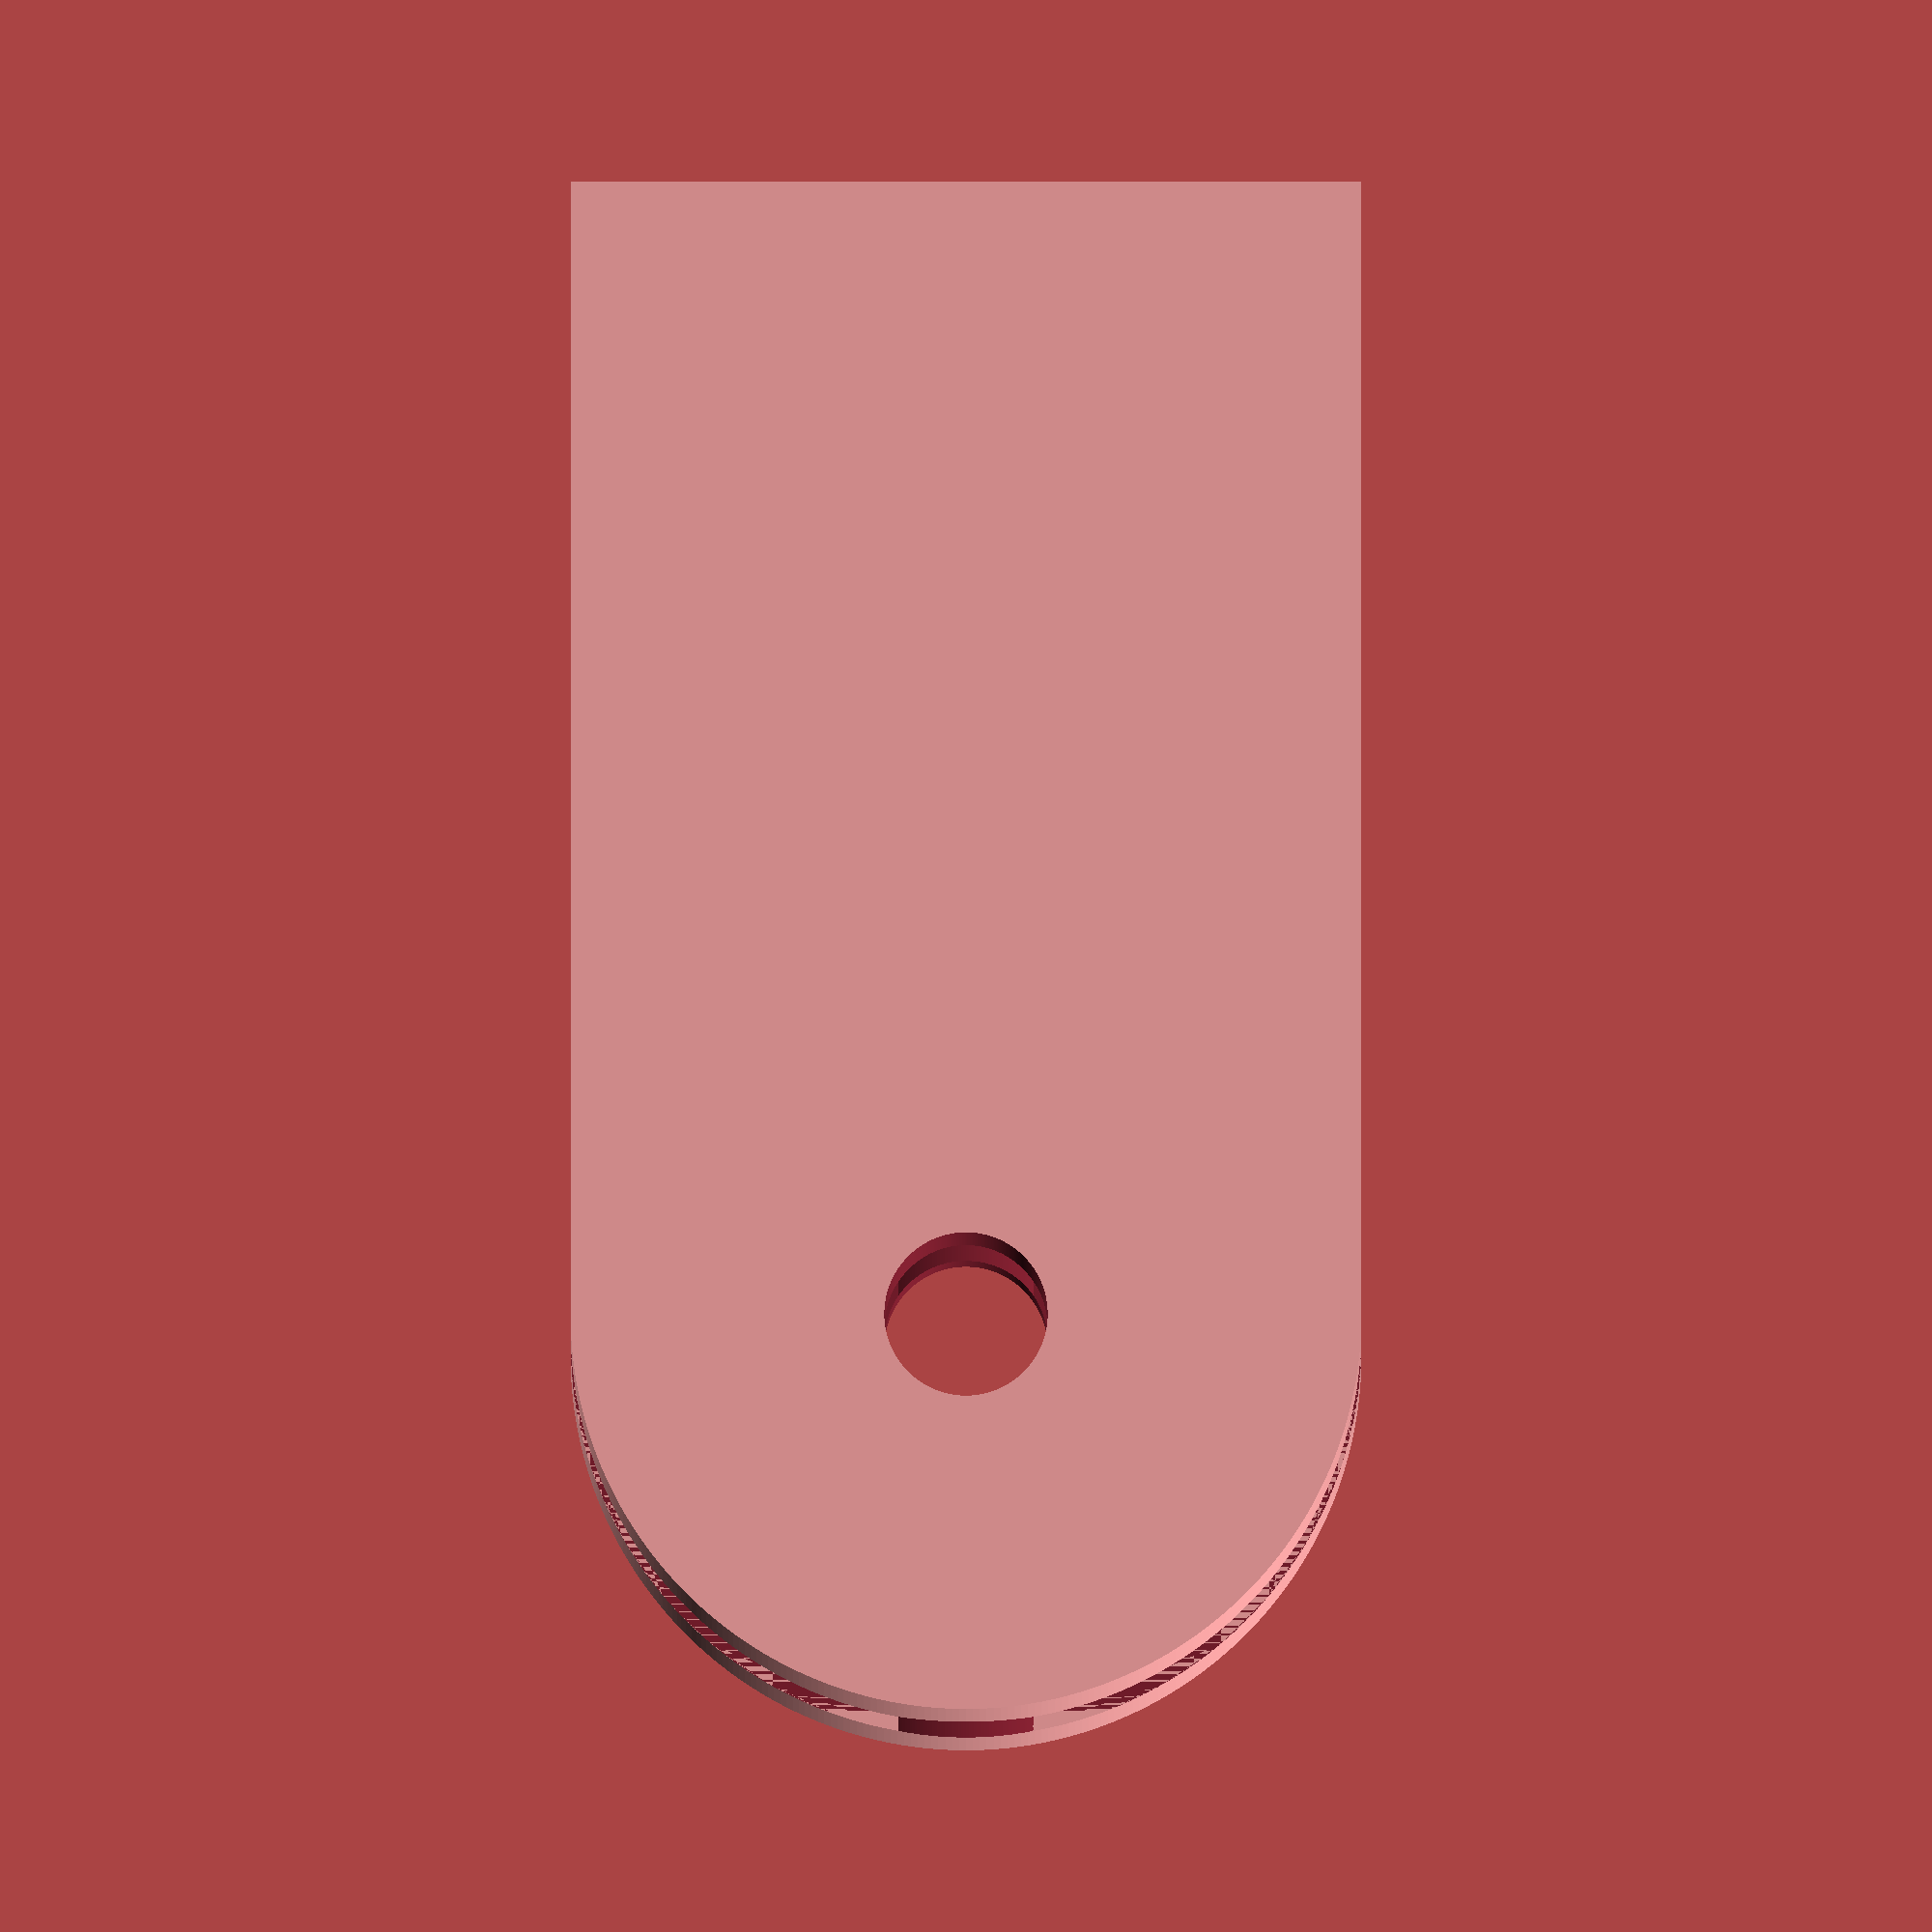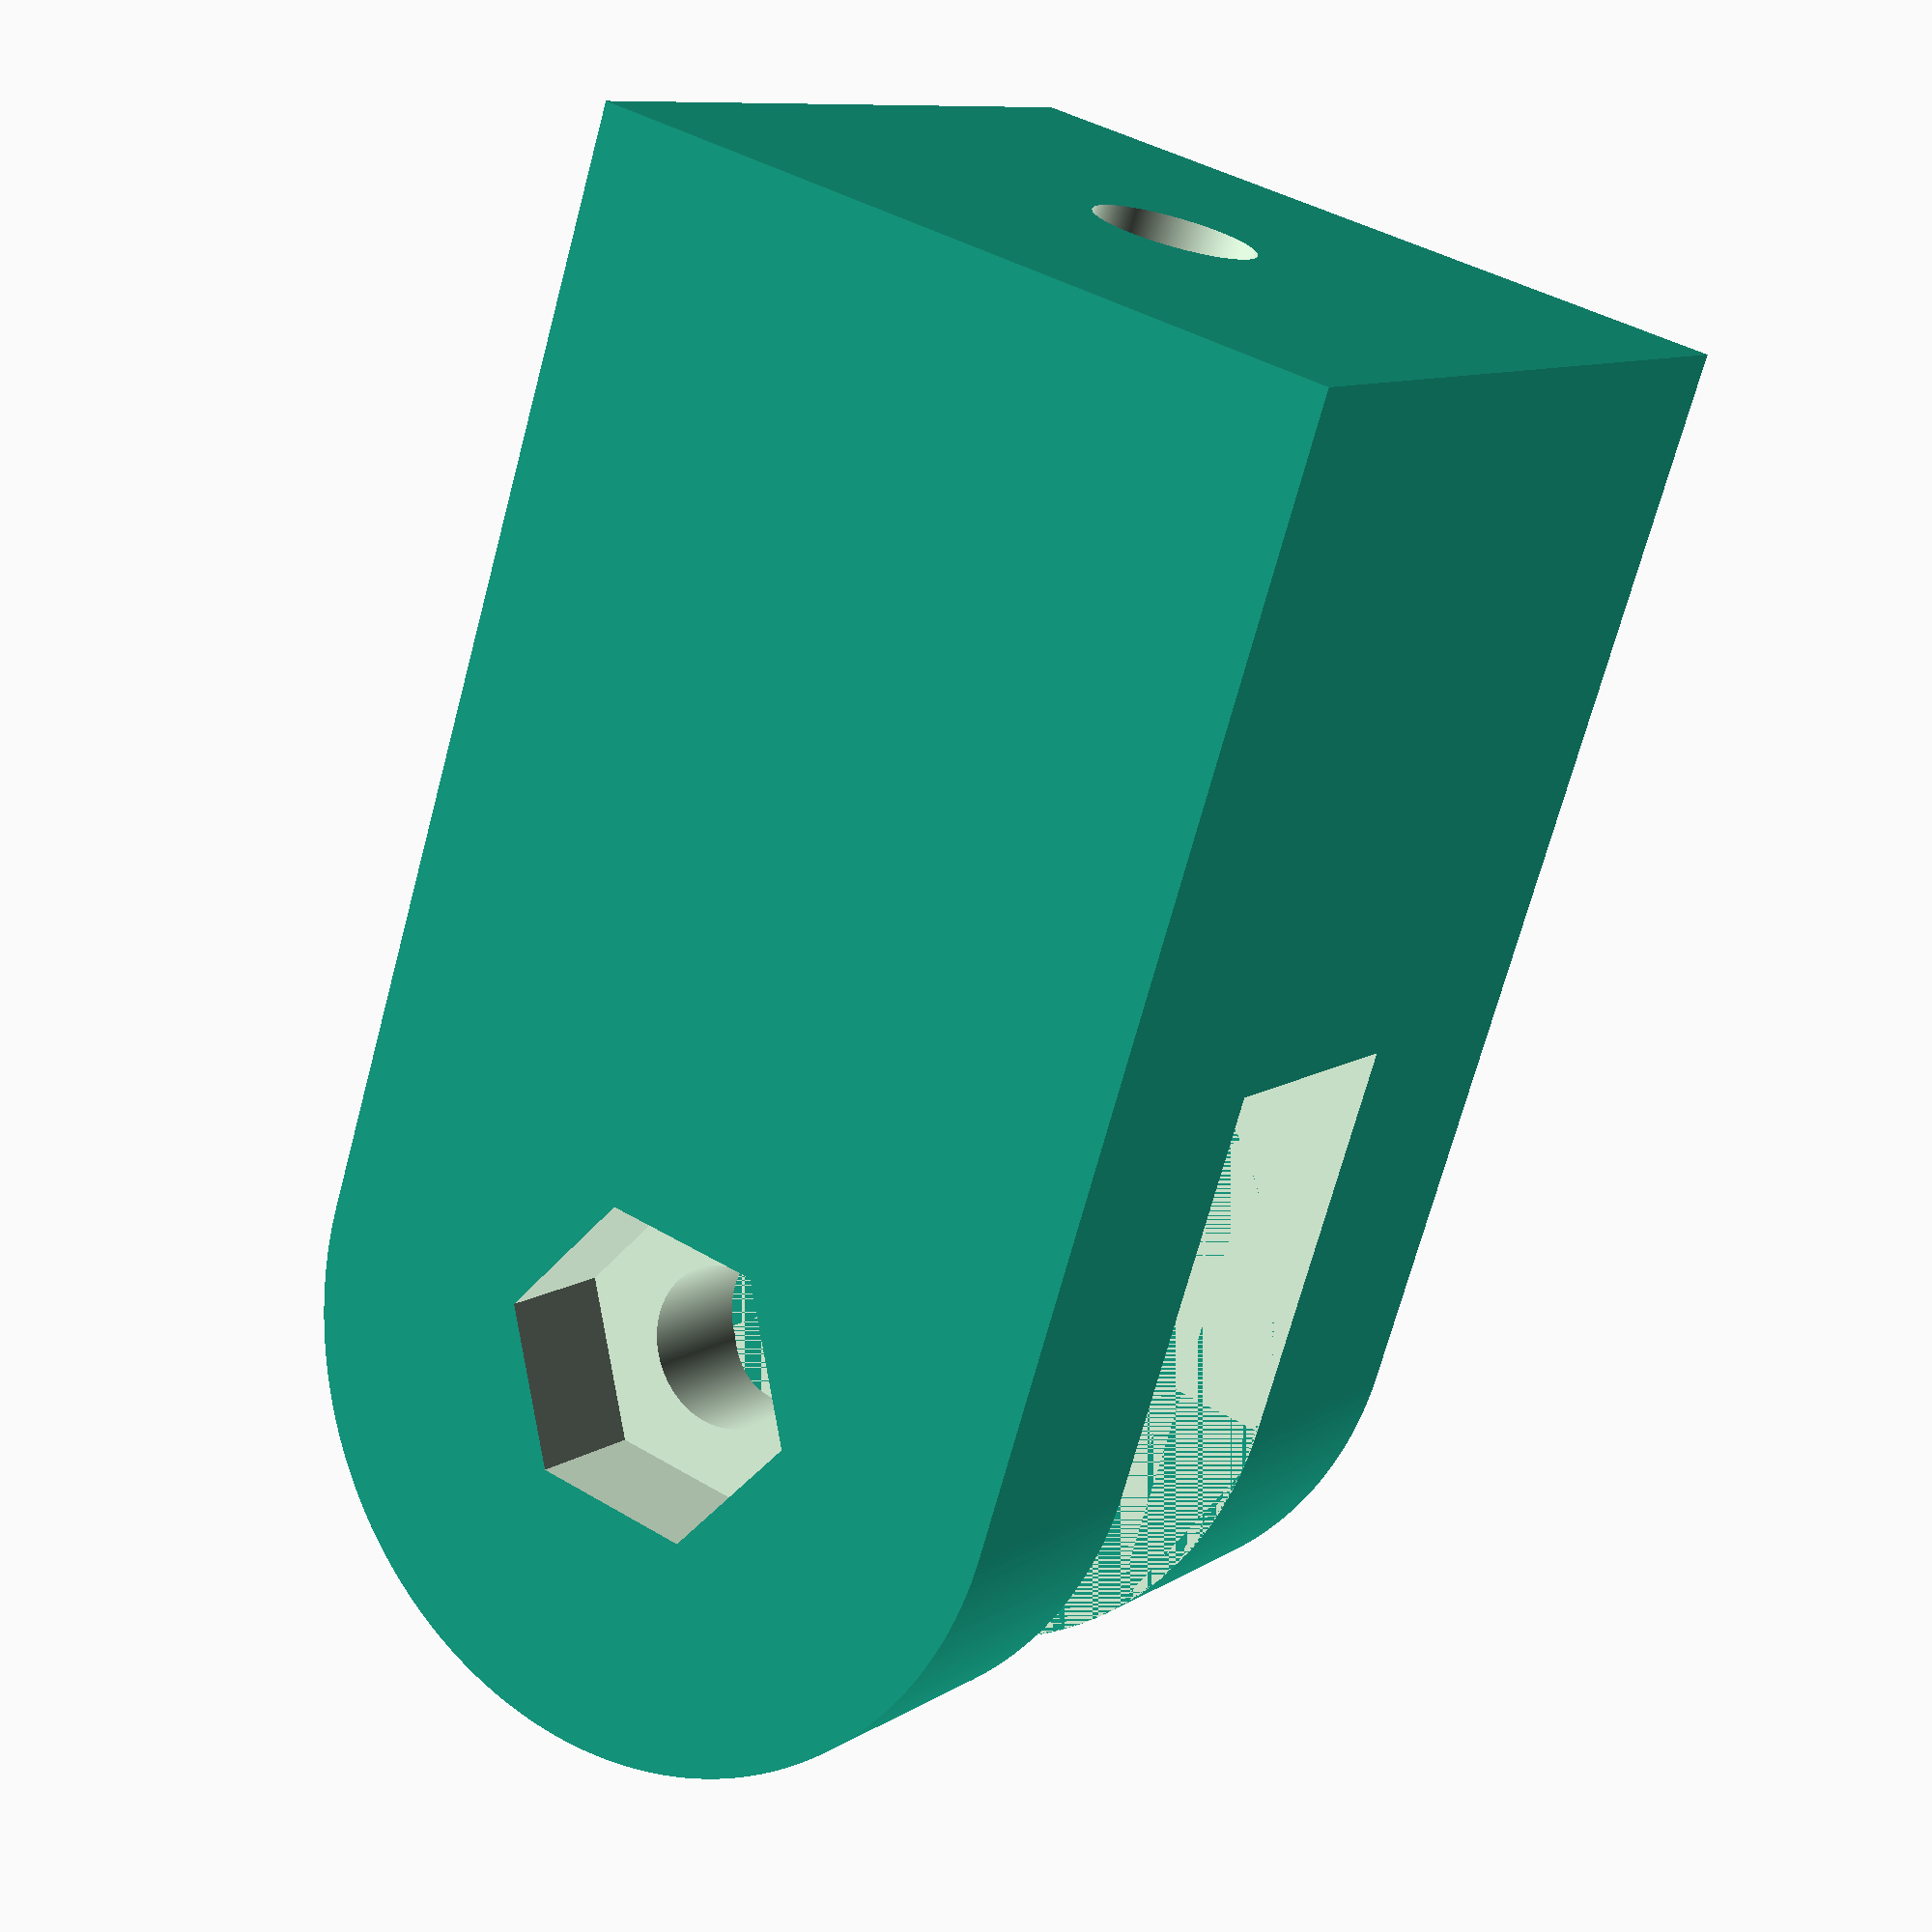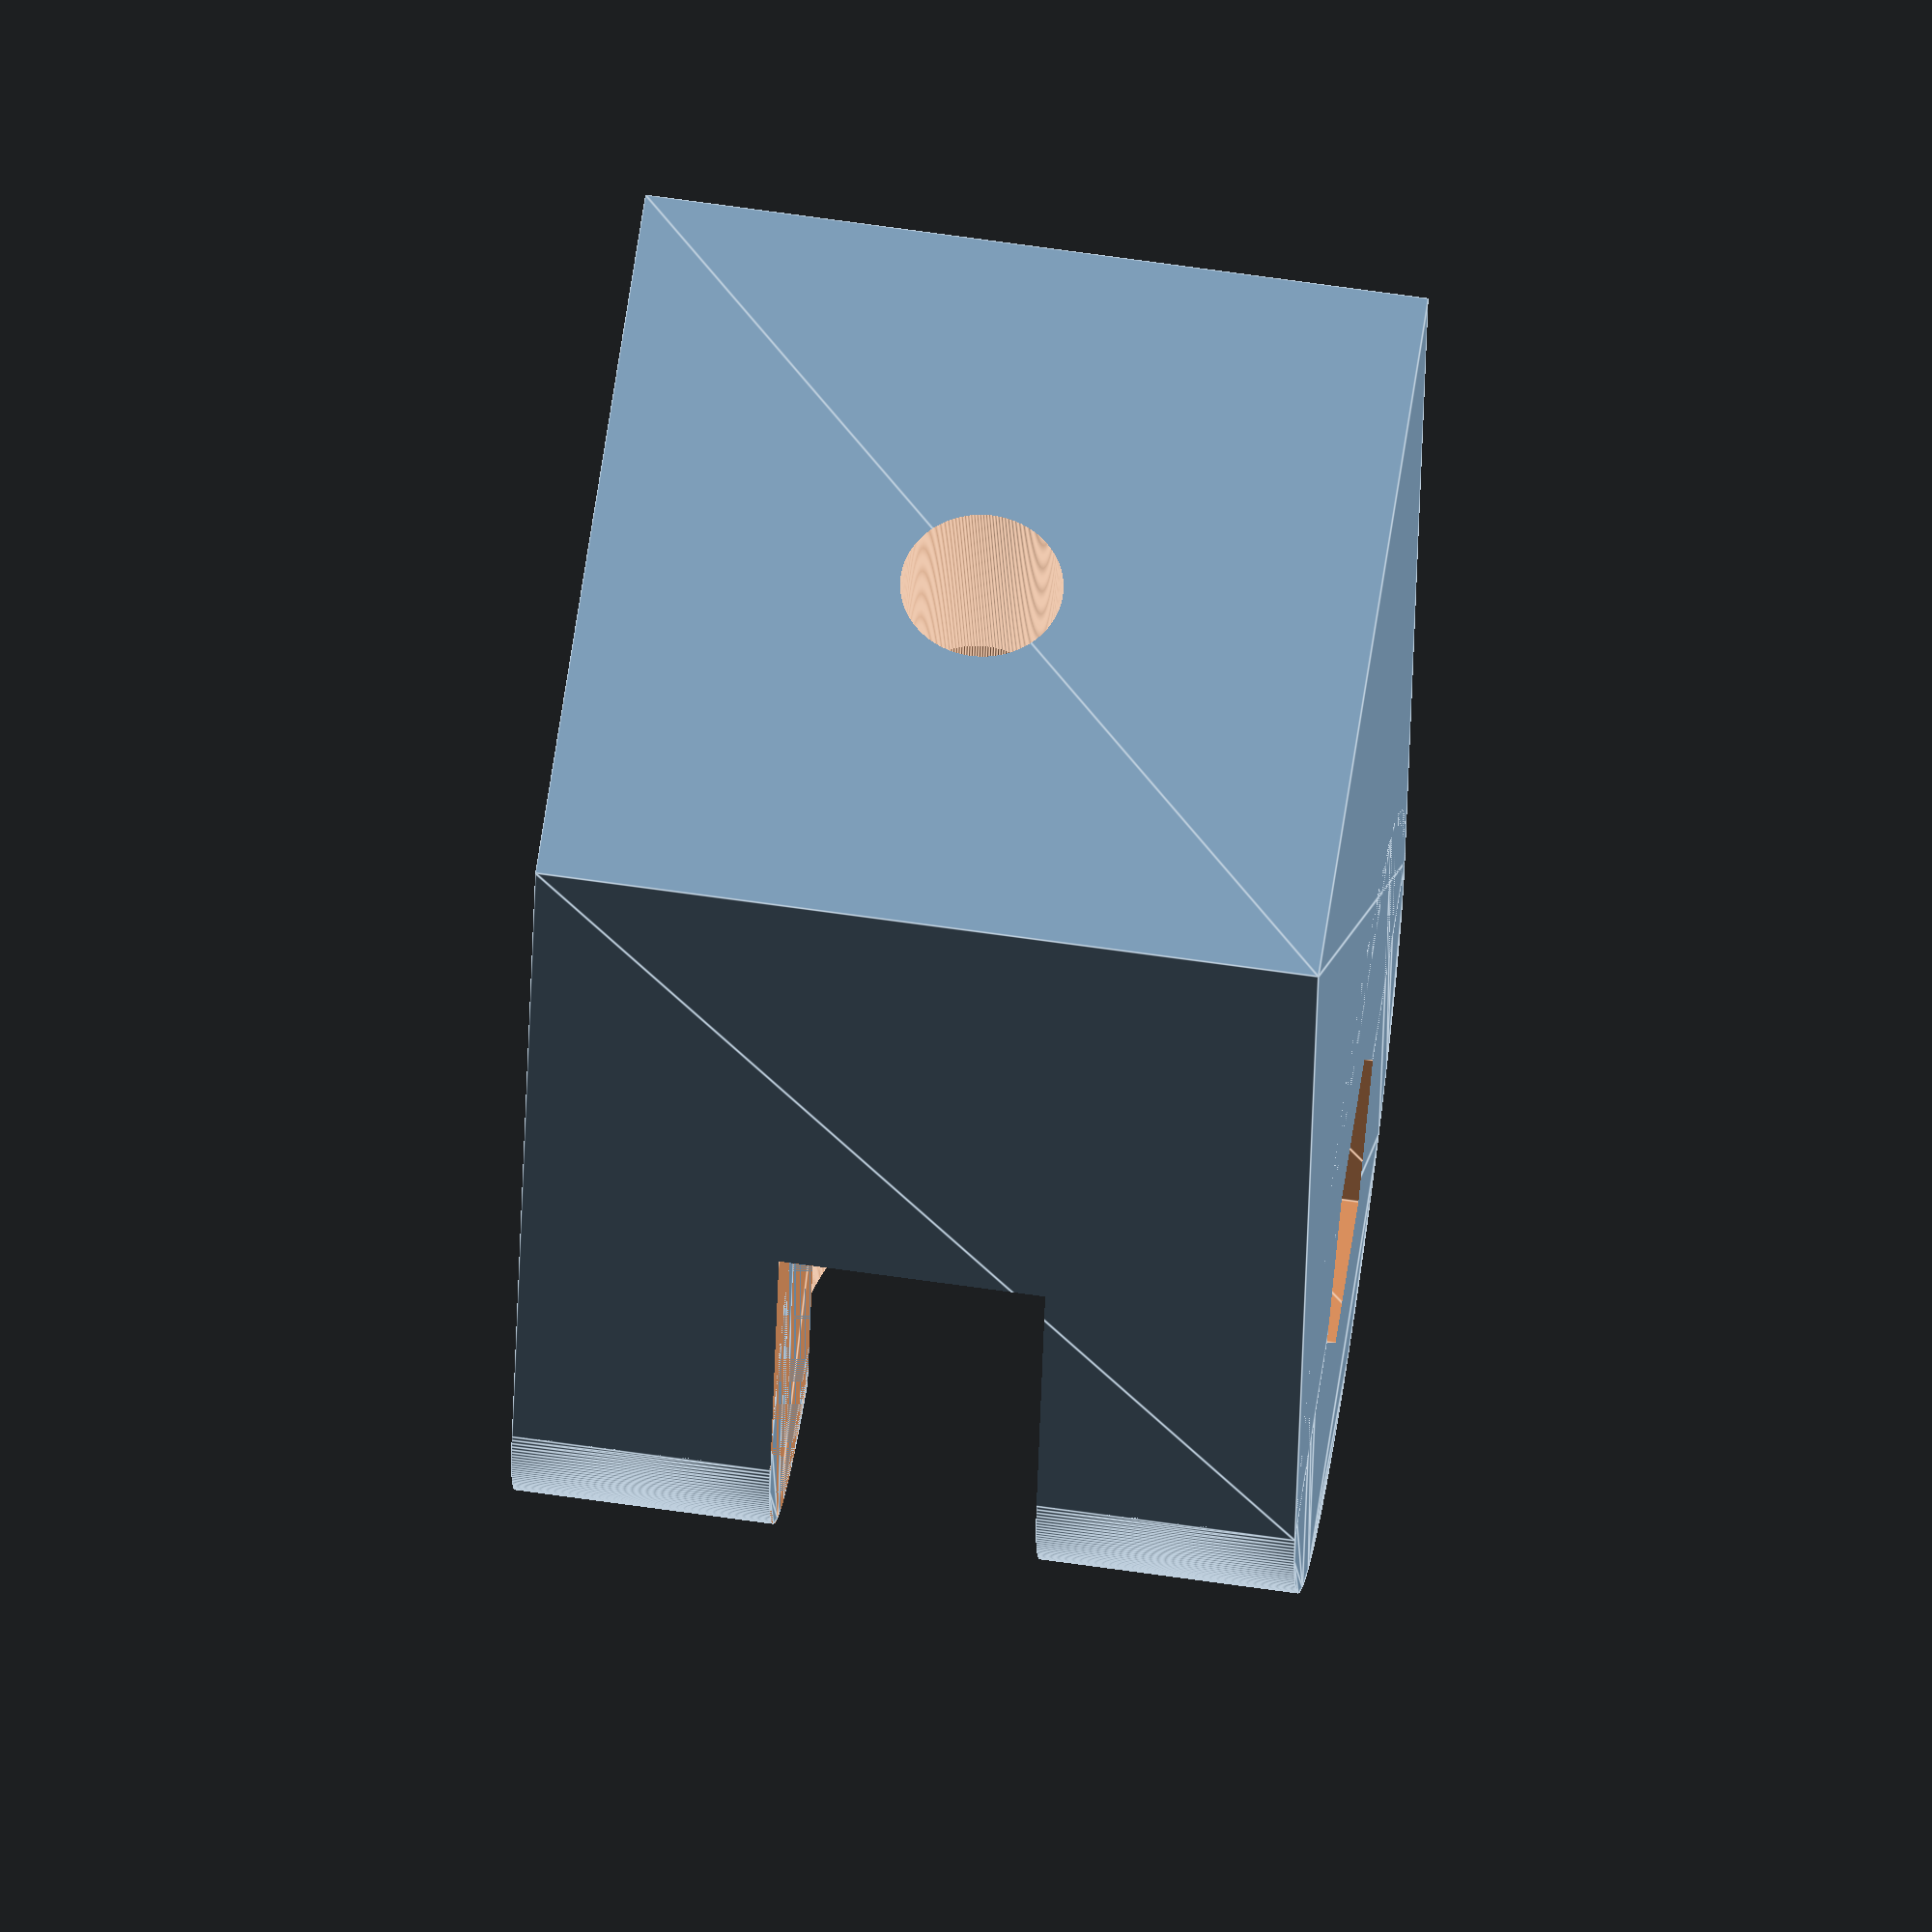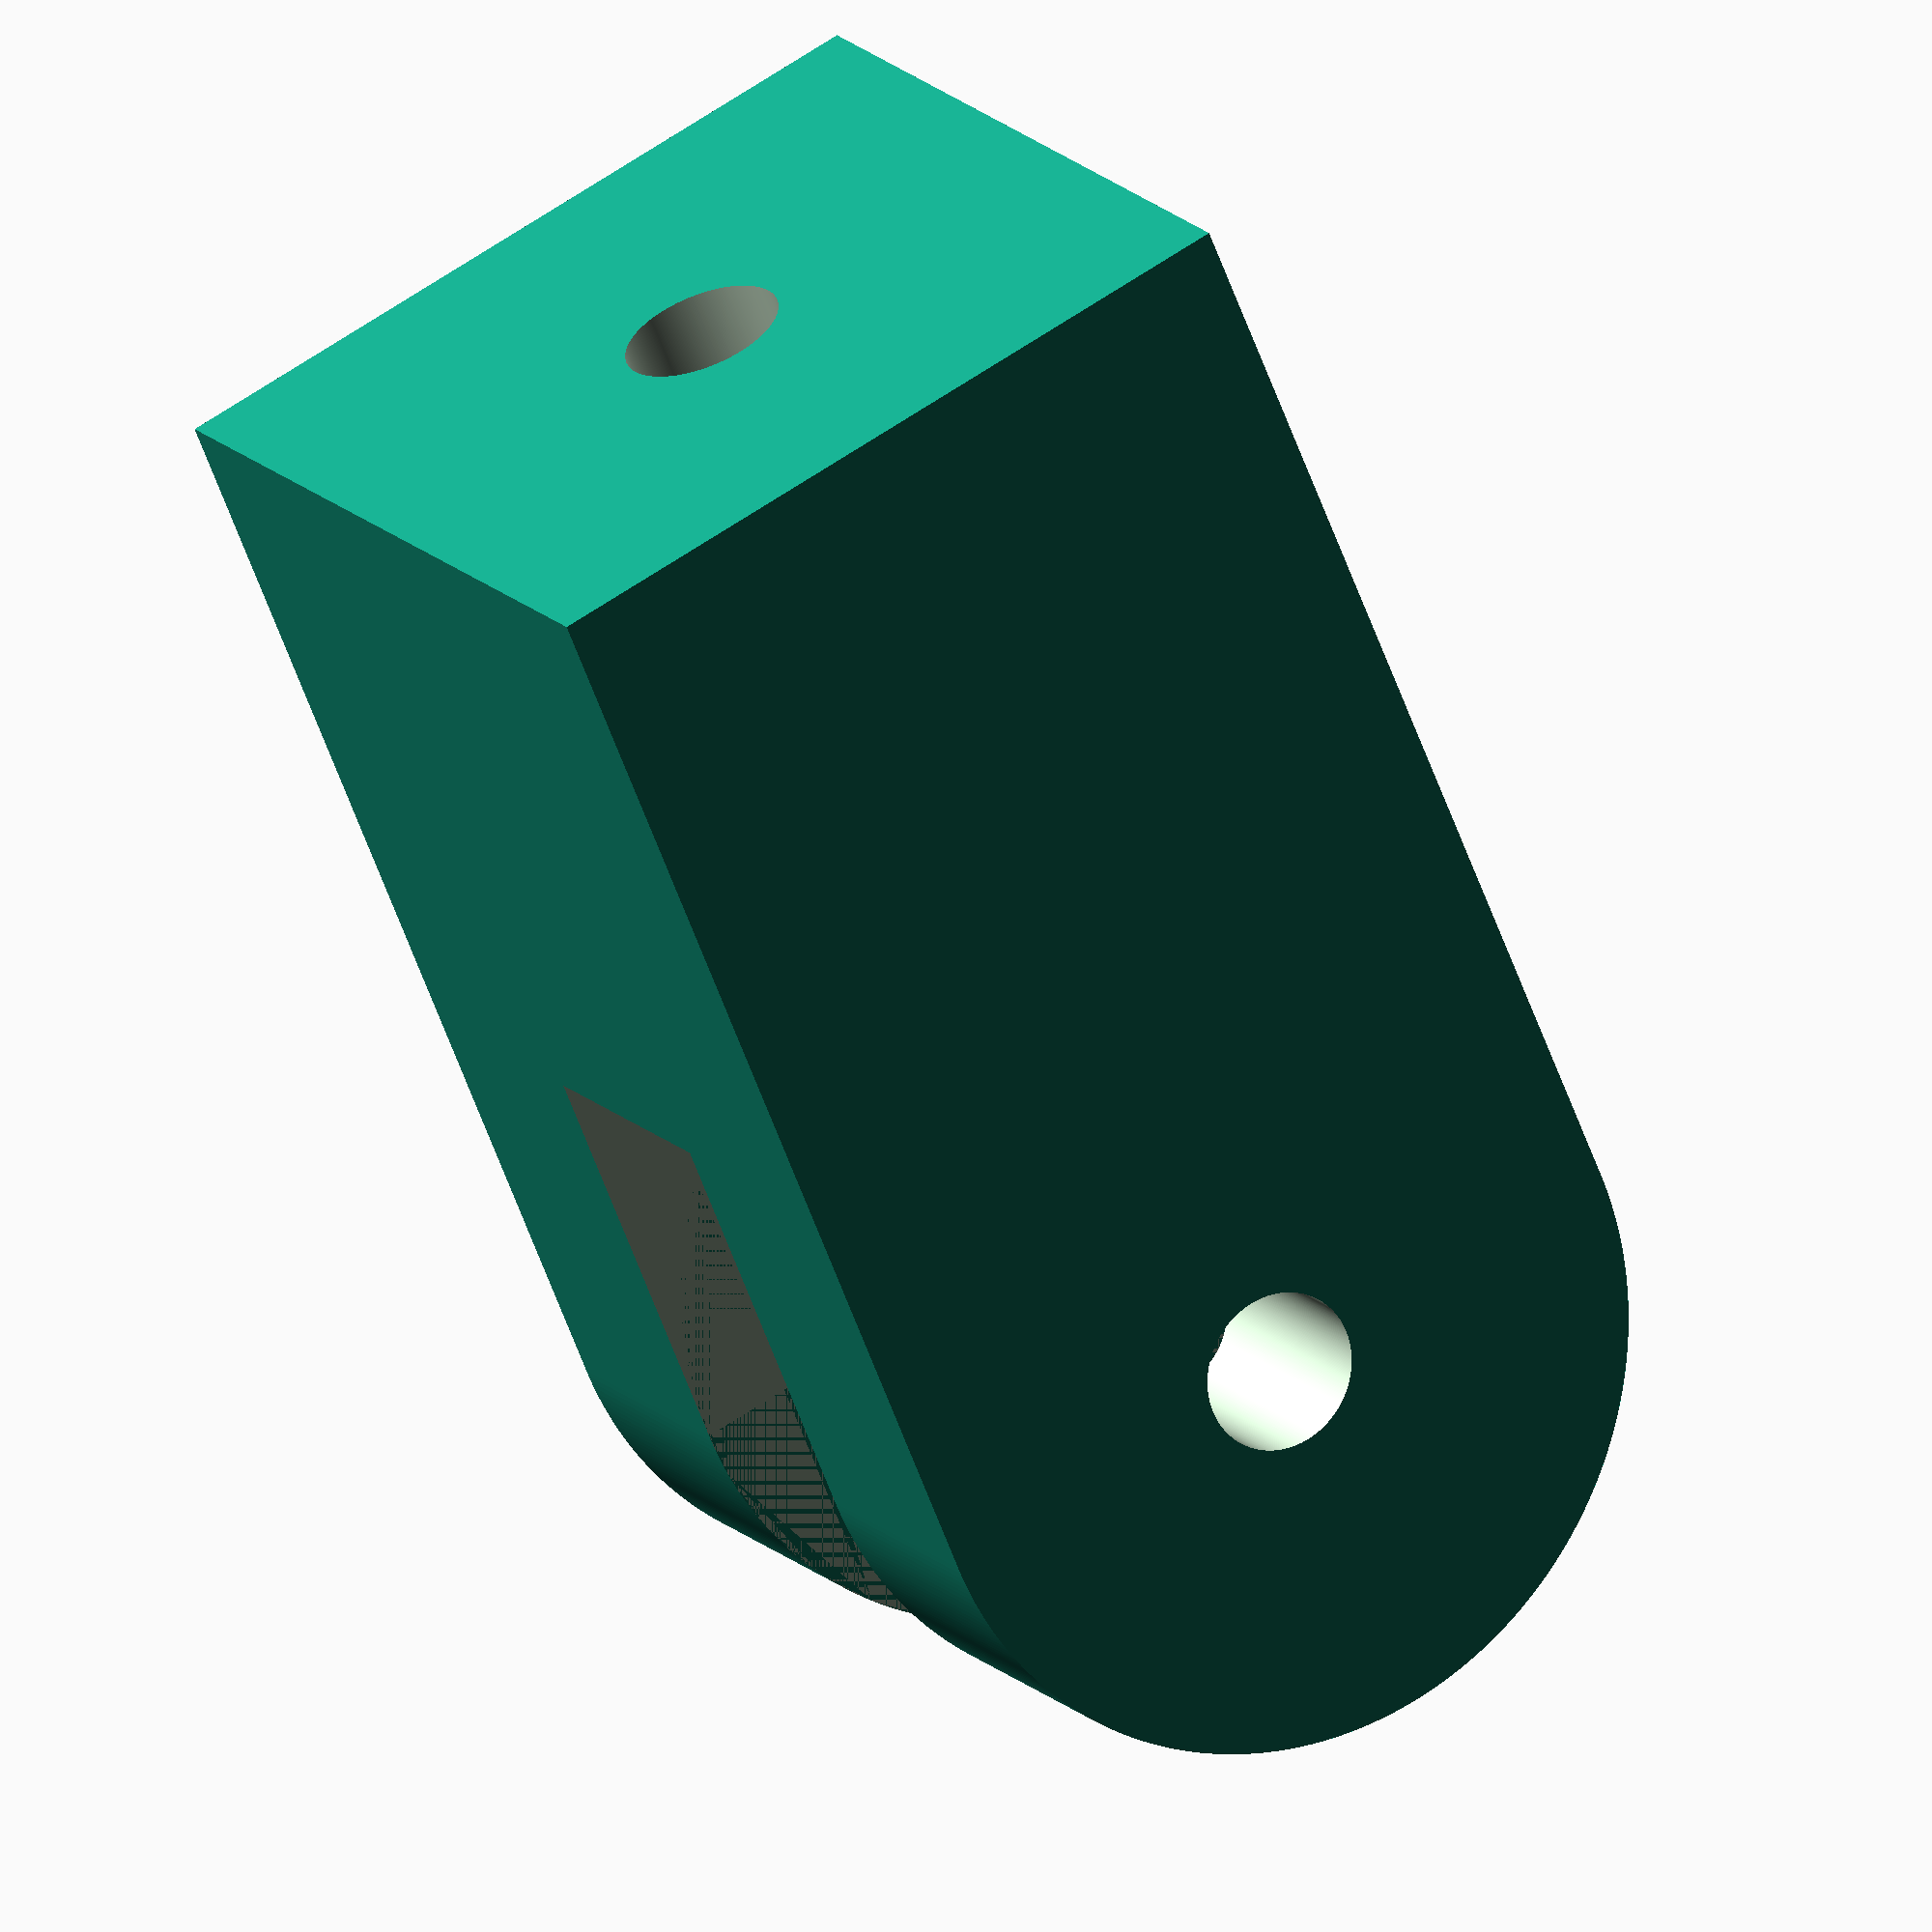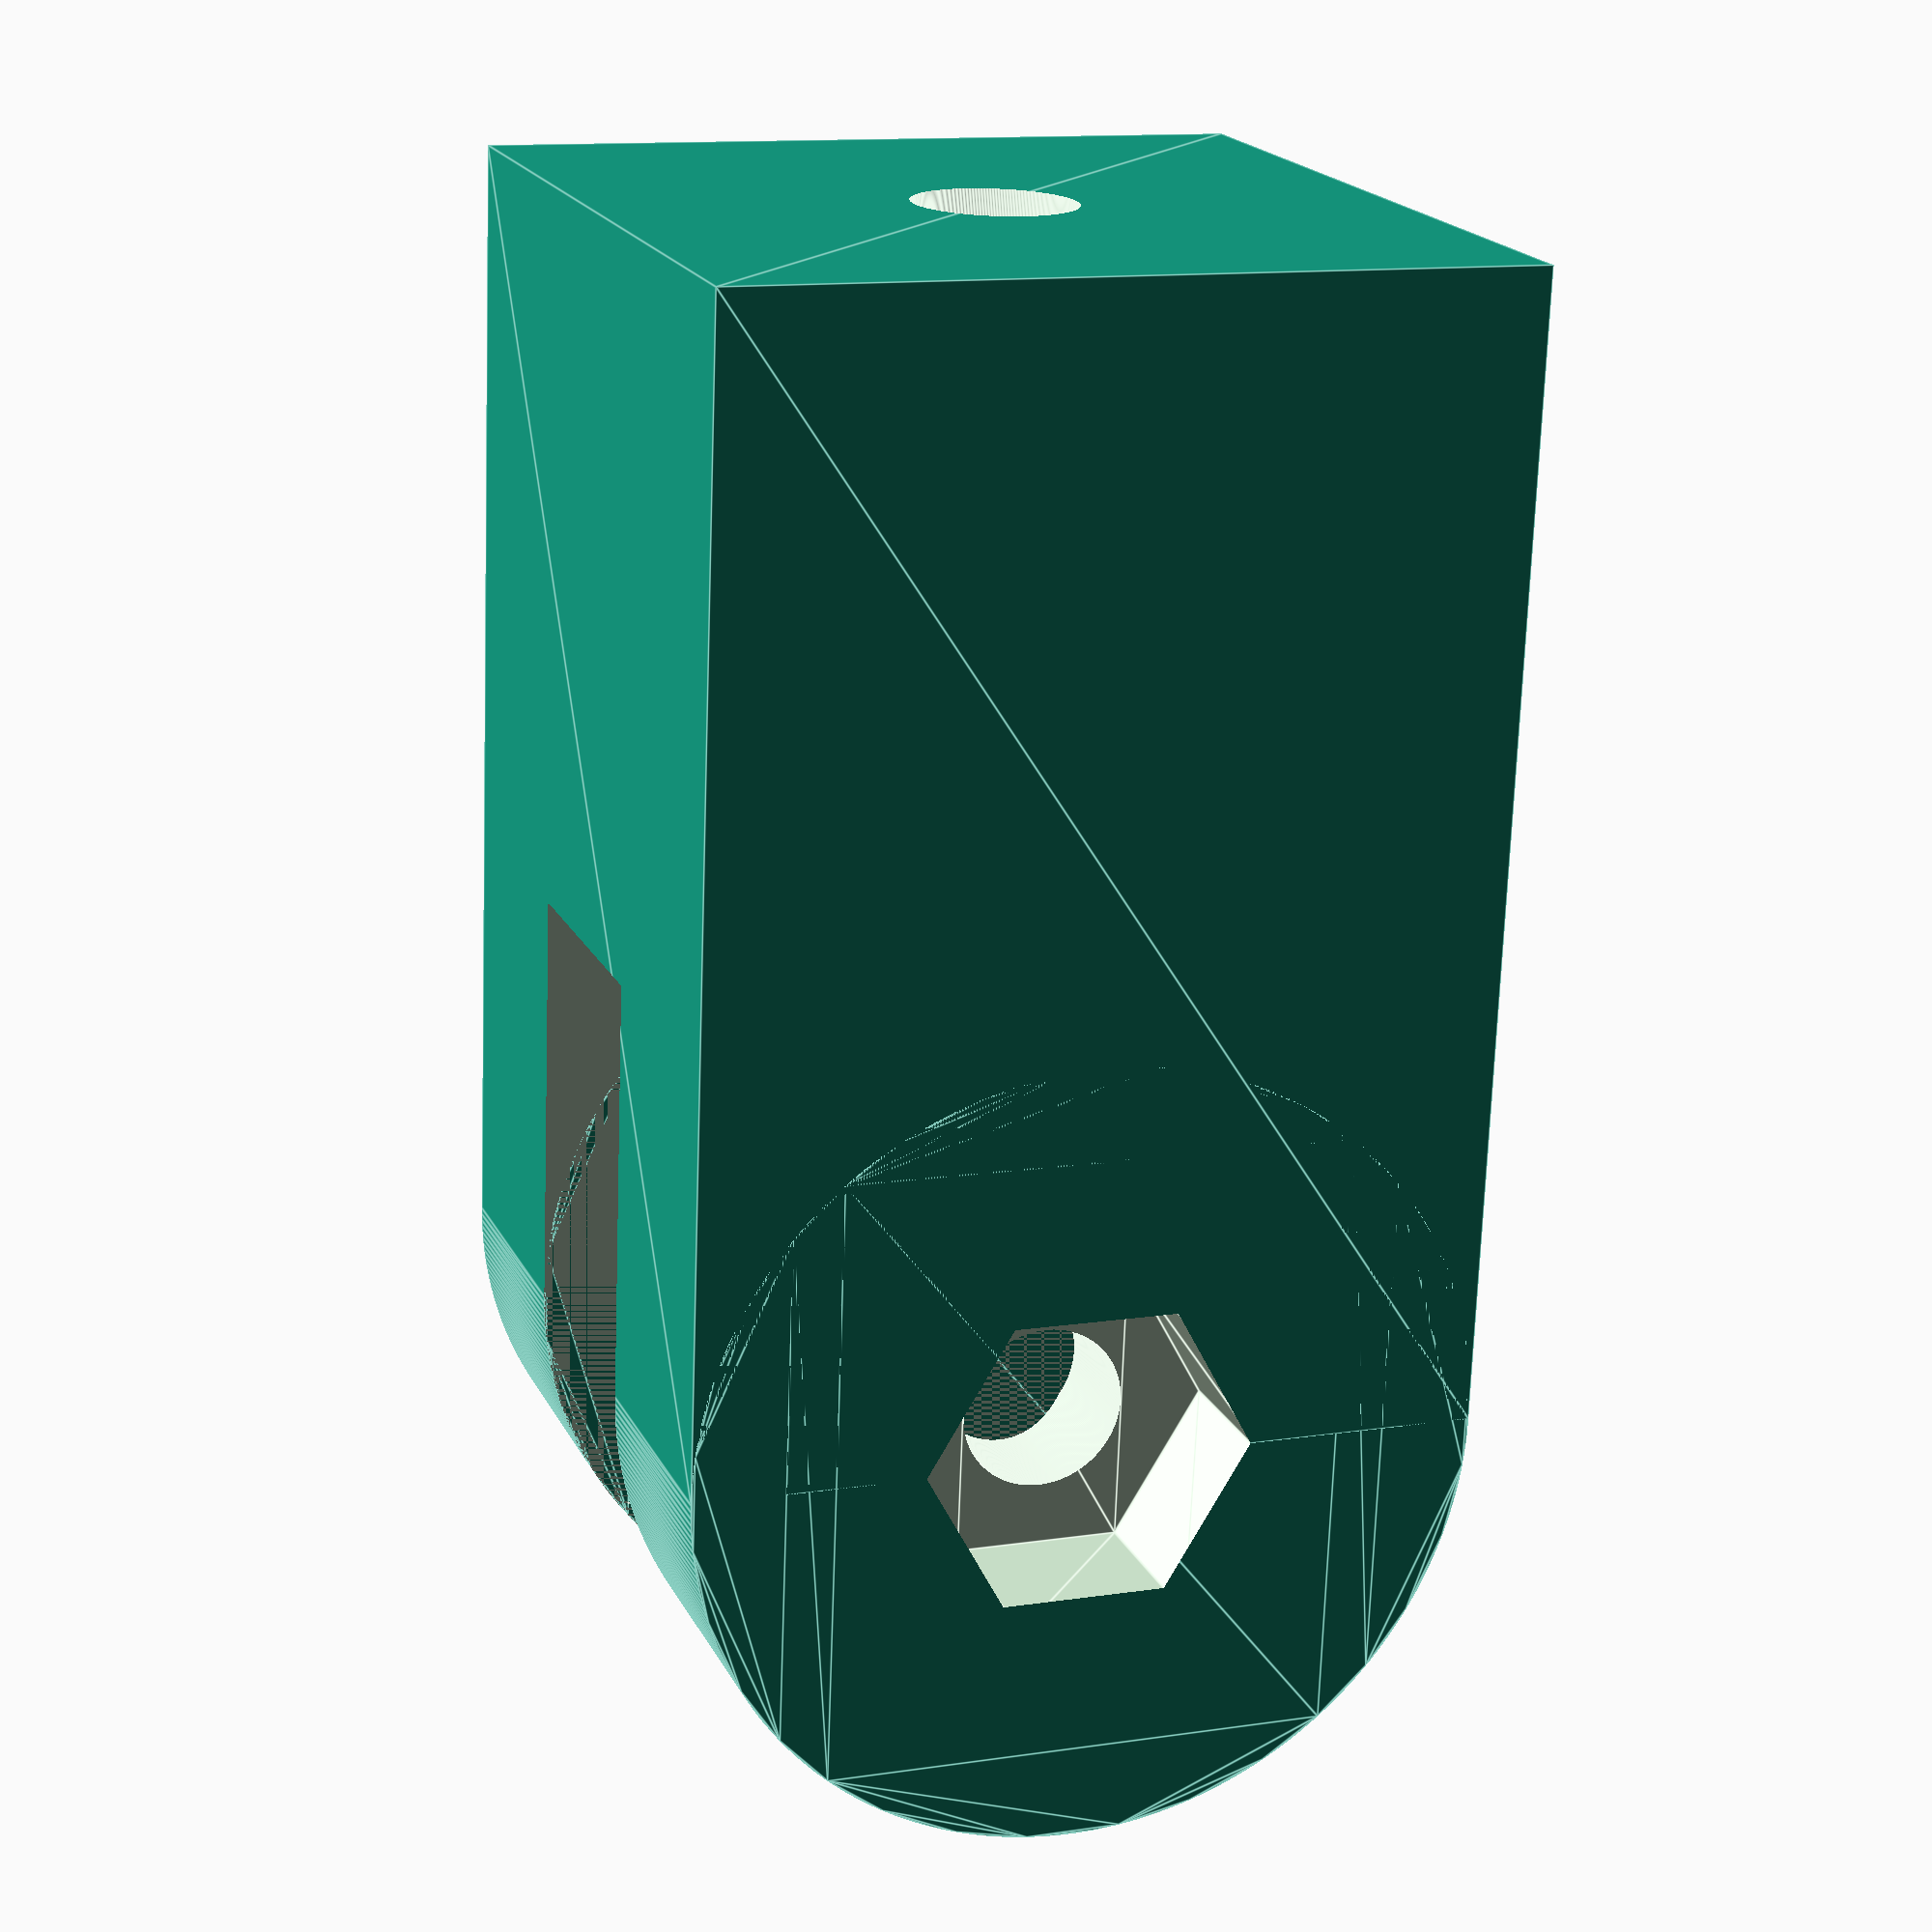
<openscad>
//Variables to define
//How long should the arm be? (Minimum length is 15 + FemaleSlotDepthAllowance + ScrewHeadDepth) (~29 with default settings)
ArmLength = 29;
//Ignorew this variable
MainBodyLength = ArmLength - 7.5; //From center of screwhole on each end
//How much wiggle room does the screw need? (0-1mm)
ScrewAllowance = .1;
//How much wiggle room does the nut need? (0-1mm)
NutAllowance = .25;
//Added depth to space on each side of male arm (0-1mm)
FemaleSlotDepthAllowance = .5;
//Increases spacing of female arms to allow male arm to more easily slide in. This is doubled, once on each side. (0-1mm)
FemaleSlotWidthAllowance = .05;
//Length of the screw's head from end to beginning of threads
ScrewHeadDepth = 5.6;
ScrewSize = 3; //[3:M3,4:M4,5:M5,6:M6]
NutSize = 6; //[6:M3,7.66:M4,8.79:M5,11.05:M6]

//Build
//arm one
 //LEFT
 difference() {
 translate([0,7.5,7.5])
 rotate(a=[0,90,0])
 linear_extrude(height = 5 - FemaleSlotWidthAllowance)
 circle(d=15,$fn=360, center = true);
//Screw Hole (Left)
 translate([-1,7.5,7.5])
 rotate(a=[0,90,0])
 linear_extrude(height = 7)
 circle(d=ScrewSize + ScrewAllowance,$fn=360, center = true); 
//Screw Head Slot (Rotate)
 translate([7.5,15 + FemaleSlotDepthAllowance,7.5])
 rotate(a=[90,0,0])
 linear_extrude(height = 15 + FemaleSlotDepthAllowance)
 circle(d=ScrewHeadDepth + ScrewAllowance,$fn=360, center = true);     
 }
  //RIGHT
 difference() {
 translate([10 + FemaleSlotWidthAllowance,7.5,7.5])
 rotate(a=[0,90,0])
 linear_extrude(height = 5 - FemaleSlotWidthAllowance)
 circle(d=15,$fn=360, center = true); 
//Screw Hole (Right)
 translate([9,7.5,7.5])
 rotate(a=[0,90,0])
 linear_extrude(height = 7)
 circle(d=ScrewSize + ScrewAllowance,$fn=360, center = true);
//Nut Capture (Right)
 translate([12.5,7.5,7.5])
 rotate(a=[0,90,0])
 linear_extrude(height = 3.5)
 circle(d=NutSize + NutAllowance,$fn=6, center = true);
//Screw Head Slot (Rotate)
 translate([7.5,15 + FemaleSlotDepthAllowance,7.5])
 rotate(a=[90,0,0])
 linear_extrude(height = 15 + FemaleSlotDepthAllowance)
 circle(d=ScrewHeadDepth + ScrewAllowance,$fn=360, center = true);  
 }

 
  //Main Body
 difference() {
//Shaft
    translate([0,7.5,15])
    rotate(a=[-90,0,0])
    linear_extrude(height = MainBodyLength)
    square([15,15]);
//Slot for Male arm 1
    translate([5 - FemaleSlotWidthAllowance,15 + FemaleSlotDepthAllowance,16])
    rotate(a=[-90,0,-90])
    linear_extrude(height = 5 + (FemaleSlotWidthAllowance * 2))
    square([15,17]);
//Screw hole for arm 1 (LEFT)
    translate([-1,7.5,7.5])
    rotate(a=[0,90,0])
    linear_extrude(height = 7)
    circle(d=ScrewSize + ScrewAllowance,$fn=360, center = true); 
//Screw hole for arm 1 (Right)
    translate([9,7.5,7.5])
    rotate(a=[0,90,0])
    linear_extrude(height = 7)
    circle(d=ScrewSize + ScrewAllowance,$fn=360, center = true);
//Nut Capture for arm 1 (Right)
    translate([12.5,7.5,7.5])
    rotate(a=[0,90,0])
    linear_extrude(height = 3.5)
    circle(d=NutSize + NutAllowance,$fn=6, center = true);
 //Screw Slot (Rotate)
 translate([7.5,ArmLength + 1,7.5])
 rotate(a=[90,0,0])
 linear_extrude(height = ArmLength + 1)
 circle(d=ScrewSize + ScrewAllowance,$fn=360, center = true);
 //Screw Head Slot (Rotate)
 translate([7.5,ArmLength - 5,7.5])
 rotate(a=[90,0,0])
 linear_extrude(height = ArmLength)
 circle(d=ScrewHeadDepth + ScrewAllowance,$fn=360, center = true);  
  } 
</openscad>
<views>
elev=347.0 azim=16.0 roll=270.0 proj=o view=wireframe
elev=319.3 azim=334.0 roll=126.3 proj=p view=solid
elev=300.0 azim=1.2 roll=8.0 proj=o view=edges
elev=301.4 azim=36.3 roll=234.3 proj=o view=solid
elev=347.8 azim=6.2 roll=70.4 proj=p view=edges
</views>
